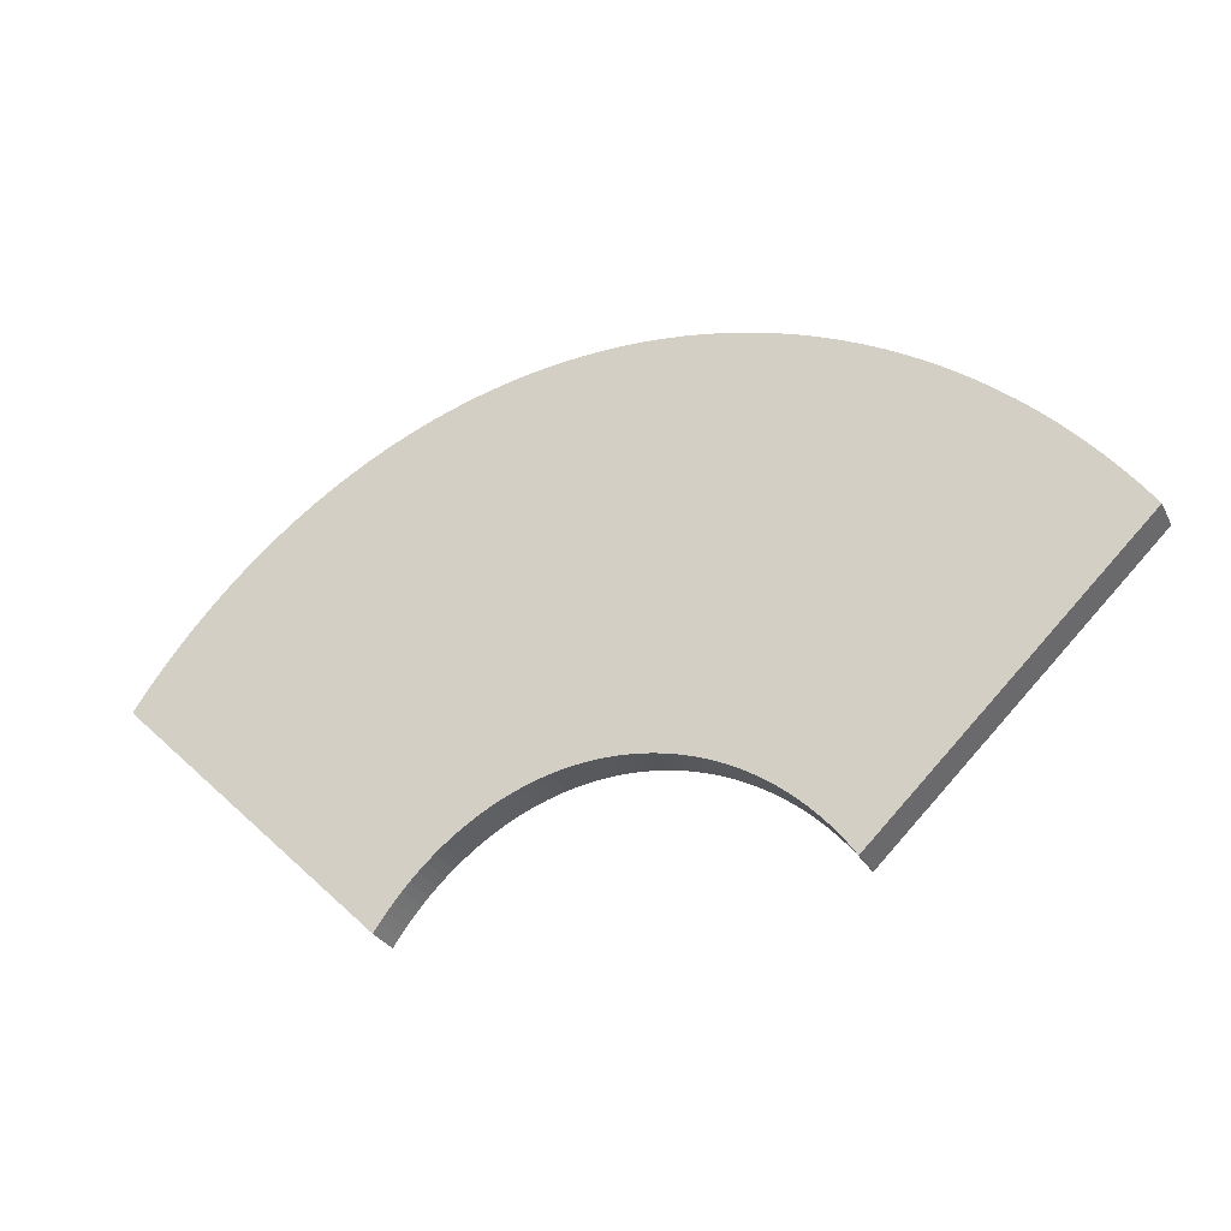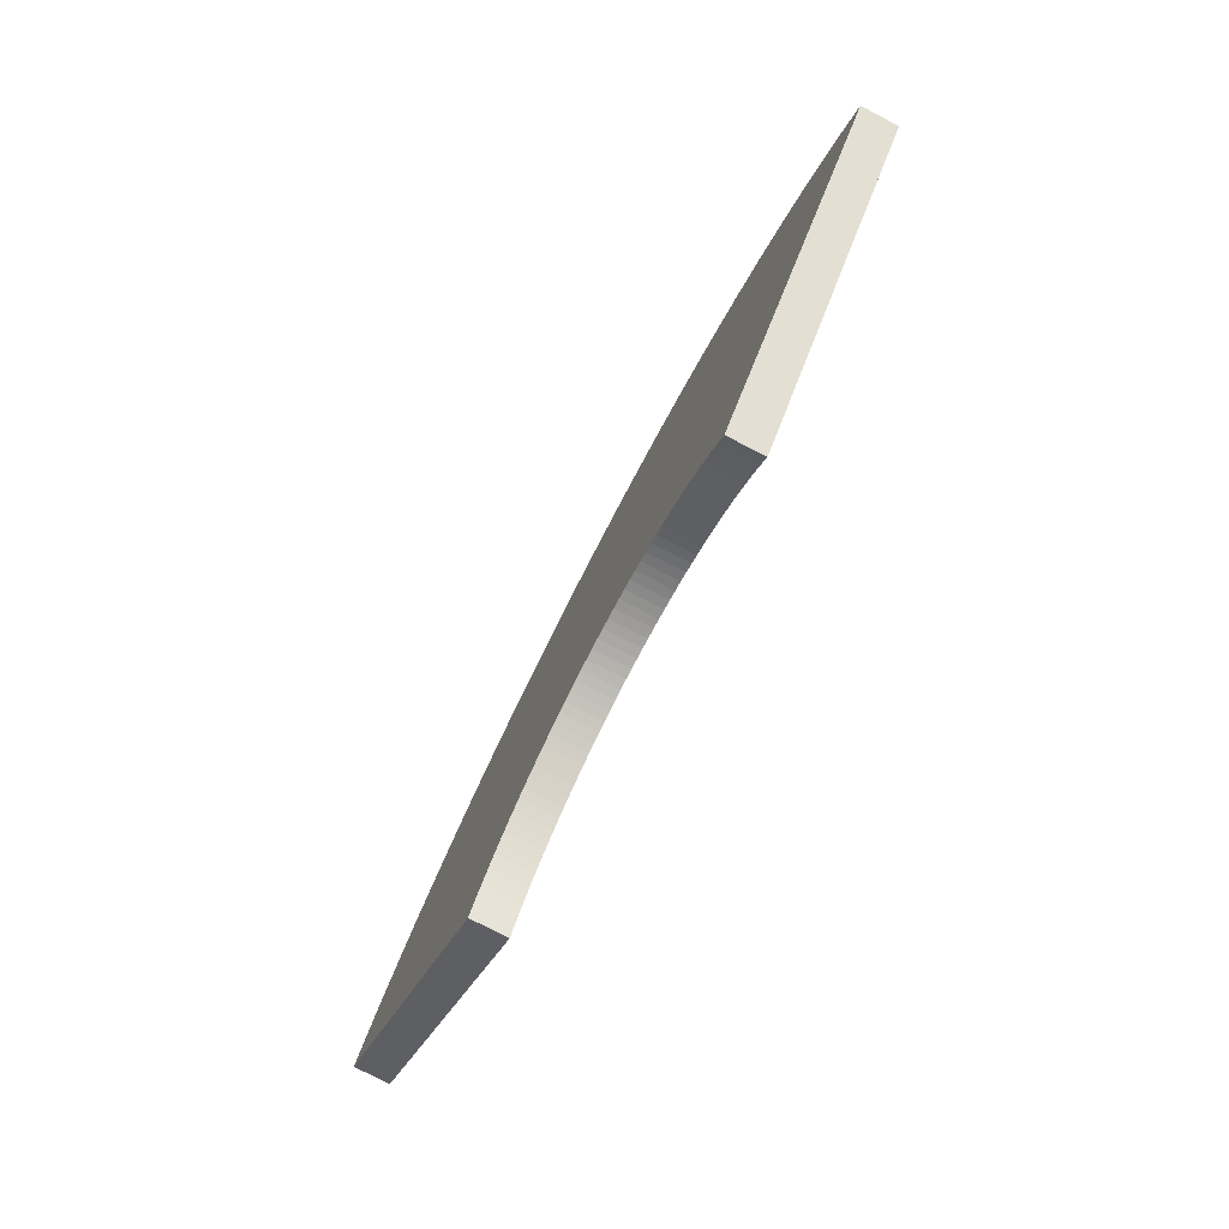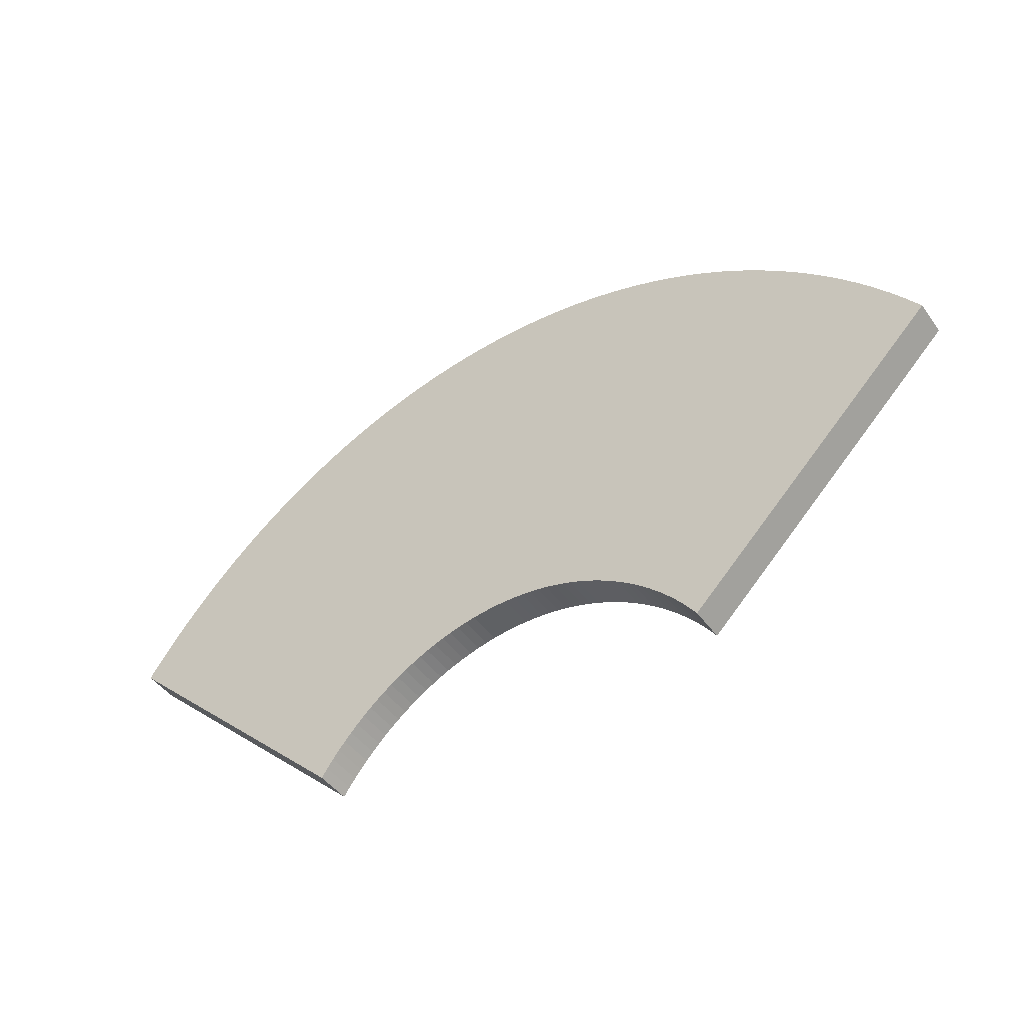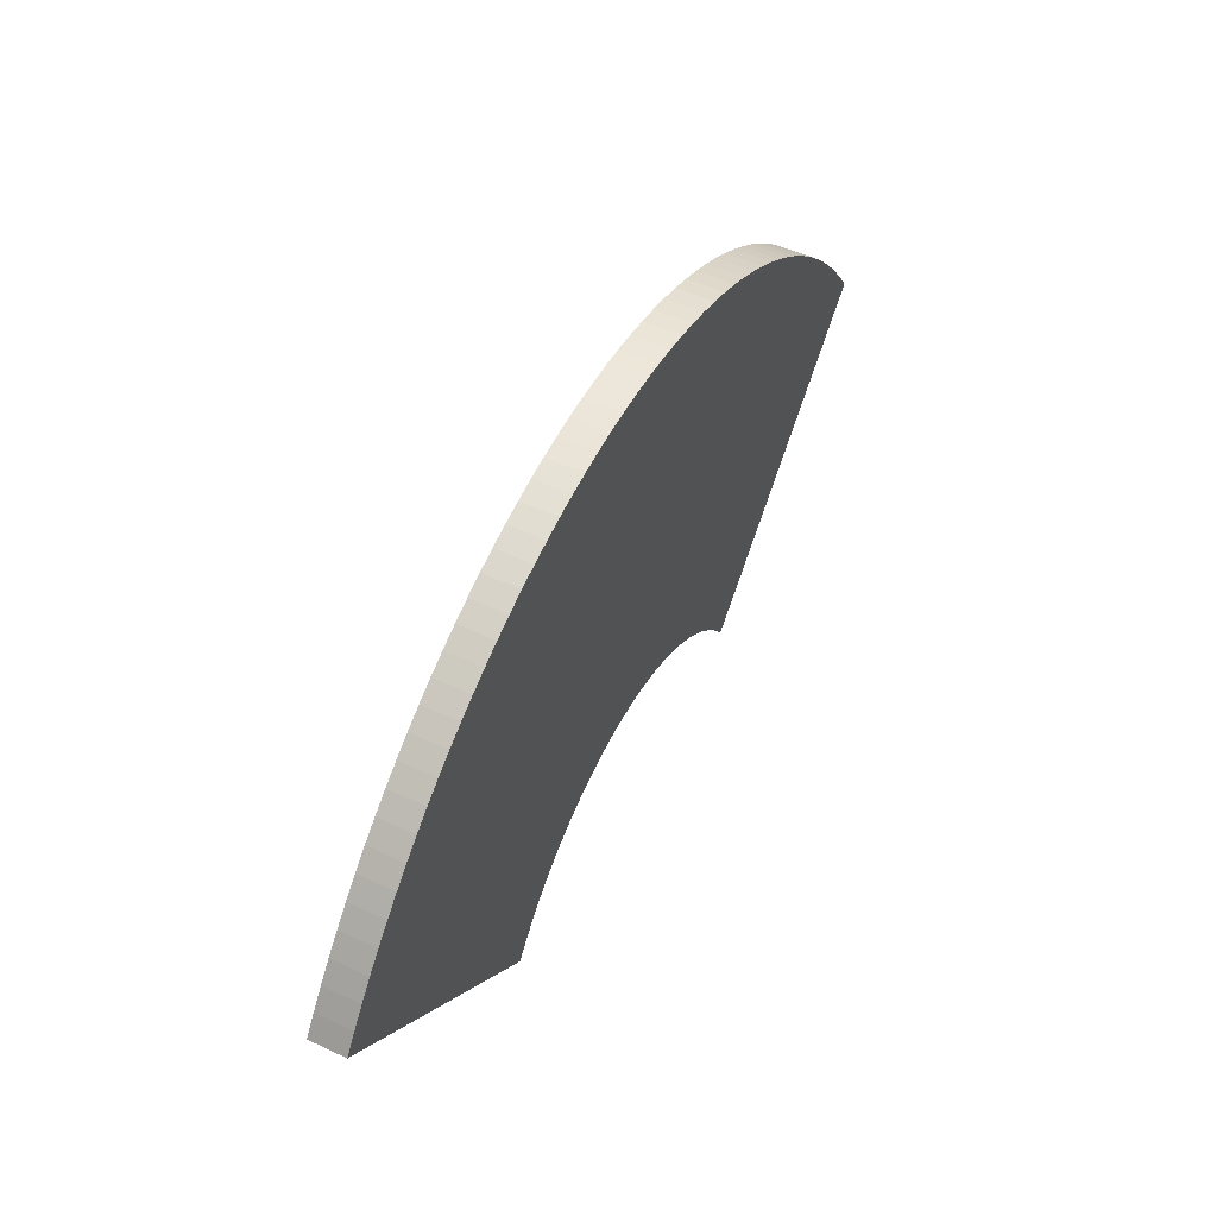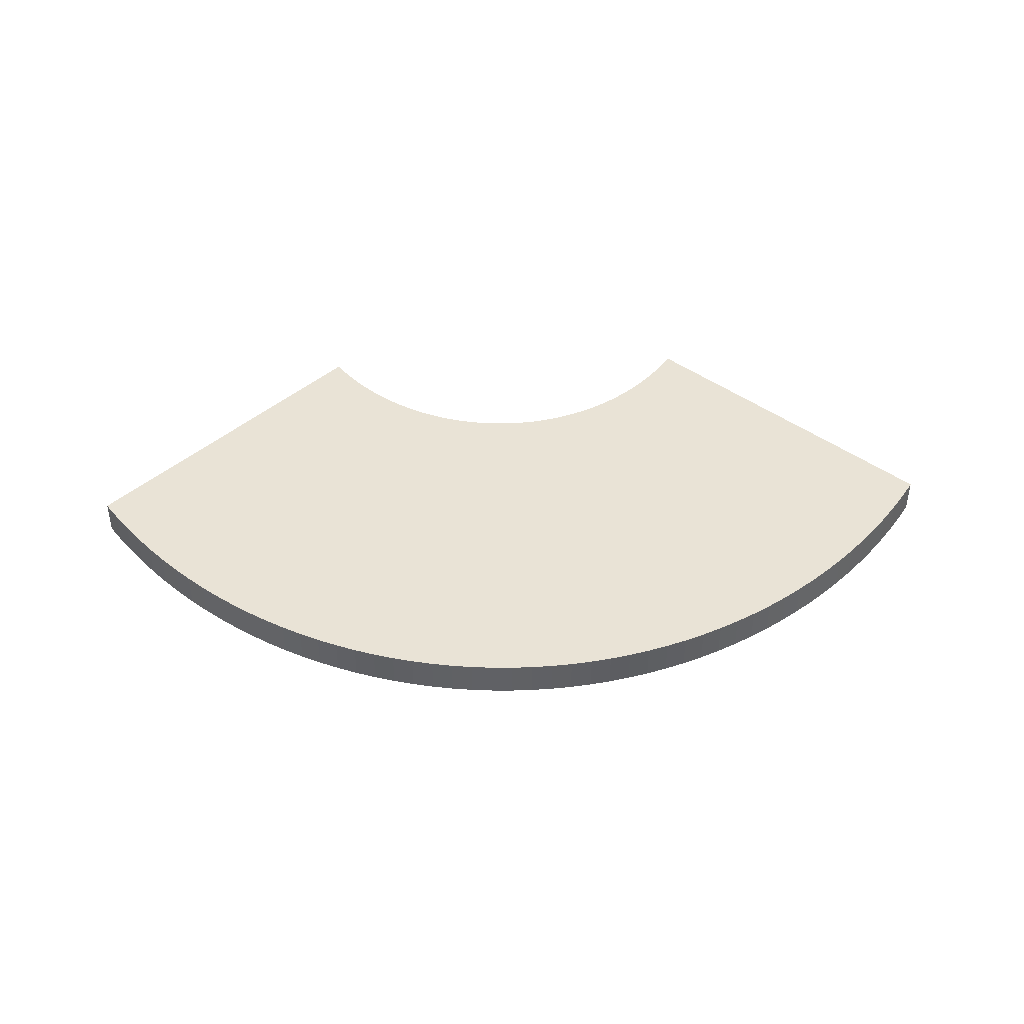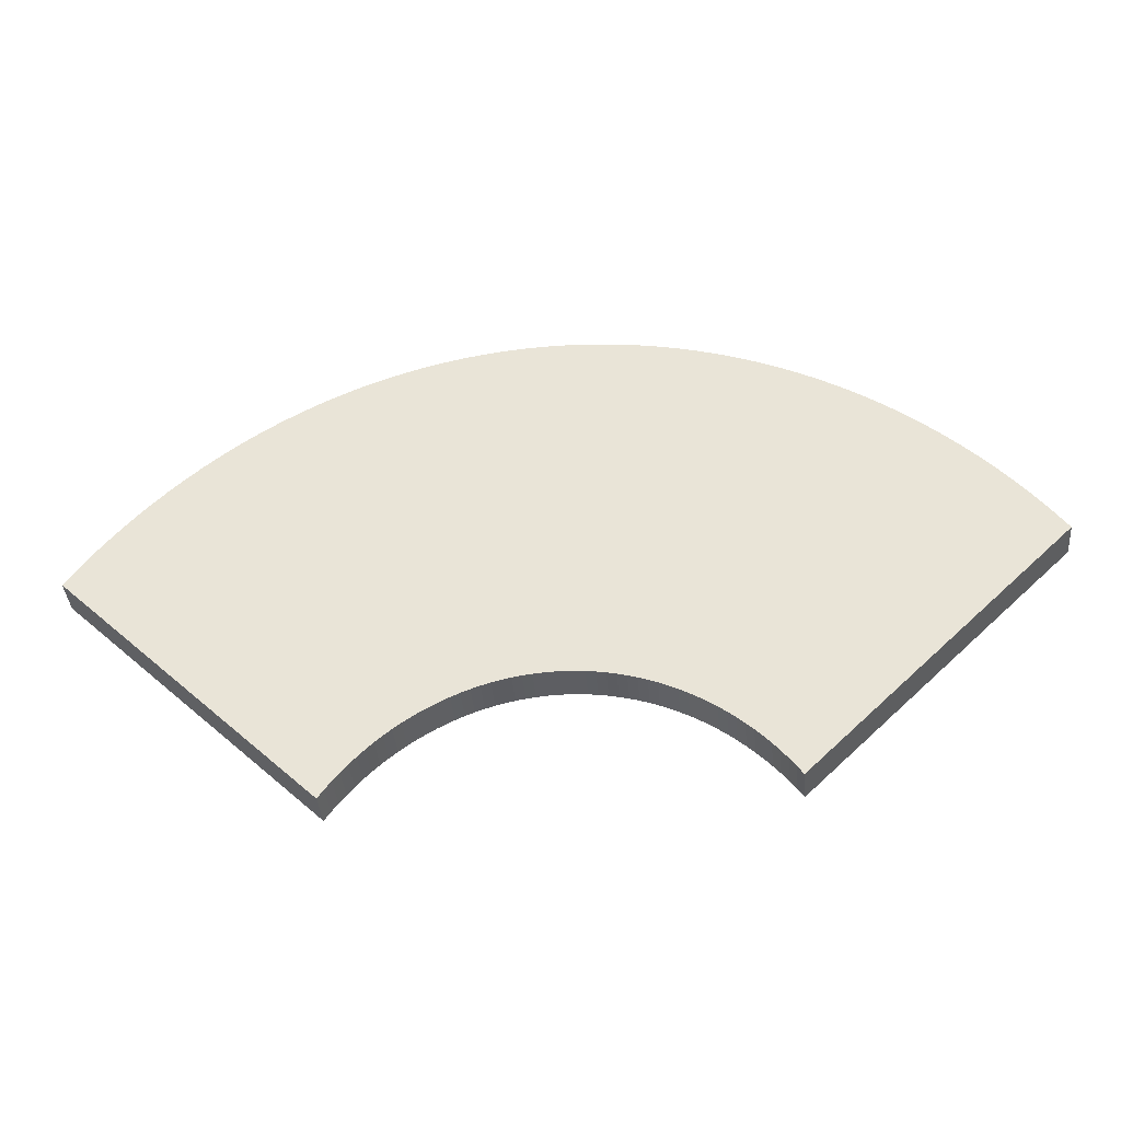
<metadata>
{"format":"obj","ext":"obj","renderer":"f3d","projection":"perspective","resolution":1024,"background":"white","views":[{"elev":-28.8,"azim":22.9,"up":"+Z"},{"elev":-77.2,"azim":-117.3,"up":"+Z"},{"elev":-45.7,"azim":33.9,"up":"+Z"},{"elev":51.5,"azim":117.0,"up":"+Z"},{"elev":42.3,"azim":-2.3,"up":"+Y"},{"elev":-39.1,"azim":5.2,"up":"+Z"}]}
</metadata>
<code>
o Cube
v -3.727 0.8632 -0.7591
v -3.727 1.259 -0.7591
v -0.8505 0.8632 -3.566
v -0.8505 1.259 -3.566
v 6.664 0.8632 -0.7591
v 6.664 1.259 -0.7591
v 3.787 0.8632 -3.566
v 3.787 1.259 -3.566
v 3.72 0.8632 -3.468
v 3.651 0.8632 -3.374
v 3.579 0.8632 -3.283
v 3.504 0.8632 -3.194
v 3.427 0.8632 -3.109
v 3.347 0.8632 -3.028
v 3.265 0.8632 -2.949
v 3.181 0.8632 -2.875
v 3.094 0.8632 -2.804
v 3.006 0.8632 -2.736
v 2.916 0.8632 -2.673
v 2.824 0.8632 -2.613
v 2.73 0.8632 -2.557
v 2.635 0.8632 -2.506
v 2.539 0.8632 -2.458
v 2.441 0.8632 -2.415
v 2.342 0.8632 -2.375
v 2.241 0.8632 -2.34
v 2.14 0.8632 -2.309
v 2.038 0.8632 -2.283
v 1.936 0.8632 -2.261
v 1.832 0.8632 -2.243
v 1.729 0.8632 -2.23
v 1.625 0.8632 -2.221
v 1.52 0.8632 -2.217
v 1.416 0.8632 -2.217
v 1.312 0.8632 -2.221
v 1.208 0.8632 -2.23
v 1.104 0.8632 -2.243
v 1.001 0.8632 -2.261
v 0.8983 0.8632 -2.283
v 0.7963 0.8632 -2.309
v 0.6952 0.8632 -2.34
v 0.595 0.8632 -2.375
v 0.4959 0.8632 -2.415
v 0.3979 0.8632 -2.458
v 0.3013 0.8632 -2.506
v 0.2062 0.8632 -2.557
v 0.1125 0.8632 -2.613
v 0.02056 0.8632 -2.673
v -0.06962 0.8632 -2.736
v -0.1579 0.8632 -2.804
v -0.2442 0.8632 -2.875
v -0.3284 0.8632 -2.949
v -0.4104 0.8632 -3.028
v -0.49 0.8632 -3.109
v -0.5673 0.8632 -3.194
v -0.6421 0.8632 -3.283
v -0.7143 0.8632 -3.374
v -0.7837 0.8632 -3.468
v -0.7837 1.259 -3.468
v -0.7143 1.259 -3.374
v -0.6421 1.259 -3.283
v -0.5673 1.259 -3.194
v -0.49 1.259 -3.109
v -0.4104 1.259 -3.028
v -0.3284 1.259 -2.949
v -0.2442 1.259 -2.875
v -0.1579 1.259 -2.804
v -0.06962 1.259 -2.736
v 0.02056 1.259 -2.673
v 0.1125 1.259 -2.613
v 0.2062 1.259 -2.557
v 0.3013 1.259 -2.506
v 0.3979 1.259 -2.458
v 0.4959 1.259 -2.415
v 0.595 1.259 -2.375
v 0.6952 1.259 -2.34
v 0.7963 1.259 -2.309
v 0.8983 1.259 -2.283
v 1.001 1.259 -2.261
v 1.104 1.259 -2.243
v 1.208 1.259 -2.23
v 1.312 1.259 -2.221
v 1.416 1.259 -2.217
v 1.52 1.259 -2.217
v 1.625 1.259 -2.221
v 1.729 1.259 -2.23
v 1.832 1.259 -2.243
v 1.936 1.259 -2.261
v 2.038 1.259 -2.283
v 2.14 1.259 -2.309
v 2.241 1.259 -2.34
v 2.342 1.259 -2.375
v 2.441 1.259 -2.415
v 2.539 1.259 -2.458
v 2.635 1.259 -2.506
v 2.73 1.259 -2.557
v 2.824 1.259 -2.613
v 2.916 1.259 -2.673
v 3.006 1.259 -2.736
v 3.094 1.259 -2.804
v 3.181 1.259 -2.875
v 3.265 1.259 -2.949
v 3.347 1.259 -3.028
v 3.427 1.259 -3.109
v 3.504 1.259 -3.194
v 3.579 1.259 -3.283
v 3.651 1.259 -3.374
v 3.72 1.259 -3.468
v -3.578 0.8632 -0.5411
v -3.422 0.8632 -0.3296
v -3.26 0.8632 -0.1249
v -3.093 0.8632 0.07287
v -2.92 0.8632 0.2634
v -2.741 0.8632 0.4464
v -2.558 0.8632 0.6216
v -2.369 0.8632 0.789
v -2.176 0.8632 0.9482
v -1.978 0.8632 1.099
v -1.776 0.8632 1.242
v -1.57 0.8632 1.375
v -1.36 0.8632 1.5
v -1.147 0.8632 1.616
v -0.93 0.8632 1.723
v -0.7106 0.8632 1.82
v -0.4885 0.8632 1.908
v -0.264 0.8632 1.987
v -0.03735 0.8632 2.056
v 0.1911 0.8632 2.115
v 0.4212 0.8632 2.164
v 0.6525 0.8632 2.204
v 0.8849 0.8632 2.234
v 1.118 0.8632 2.254
v 1.351 0.8632 2.264
v 1.585 0.8632 2.264
v 1.819 0.8632 2.254
v 2.052 0.8632 2.234
v 2.284 0.8632 2.204
v 2.515 0.8632 2.164
v 2.745 0.8632 2.115
v 2.974 0.8632 2.056
v 3.201 0.8632 1.987
v 3.425 0.8632 1.908
v 3.647 0.8632 1.82
v 3.867 0.8632 1.723
v 4.083 0.8632 1.616
v 4.296 0.8632 1.5
v 4.506 0.8632 1.375
v 4.712 0.8632 1.242
v 4.914 0.8632 1.099
v 5.112 0.8632 0.9482
v 5.305 0.8632 0.789
v 5.494 0.8632 0.6216
v 5.678 0.8632 0.4464
v 5.856 0.8632 0.2634
v 6.029 0.8632 0.07287
v 6.197 0.8632 -0.1249
v 6.359 0.8632 -0.3296
v 6.514 0.8632 -0.5411
v 6.514 1.259 -0.5411
v 6.359 1.259 -0.3296
v 6.197 1.259 -0.1249
v 6.029 1.259 0.07287
v 5.856 1.259 0.2634
v 5.678 1.259 0.4464
v 5.494 1.259 0.6216
v 5.305 1.259 0.789
v 5.112 1.259 0.9482
v 4.914 1.259 1.099
v 4.712 1.259 1.242
v 4.506 1.259 1.375
v 4.296 1.259 1.5
v 4.083 1.259 1.616
v 3.867 1.259 1.723
v 3.647 1.259 1.82
v 3.425 1.259 1.908
v 3.201 1.259 1.987
v 2.974 1.259 2.056
v 2.745 1.259 2.115
v 2.515 1.259 2.164
v 2.284 1.259 2.204
v 2.052 1.259 2.234
v 1.819 1.259 2.254
v 1.585 1.259 2.264
v 1.351 1.259 2.264
v 1.118 1.259 2.254
v 0.8849 1.259 2.234
v 0.6525 1.259 2.204
v 0.4212 1.259 2.164
v 0.1911 1.259 2.115
v -0.03735 1.259 2.056
v -0.264 1.259 1.987
v -0.4885 1.259 1.908
v -0.7106 1.259 1.82
v -0.93 1.259 1.723
v -1.147 1.259 1.616
v -1.36 1.259 1.5
v -1.57 1.259 1.375
v -1.776 1.259 1.242
v -1.978 1.259 1.099
v -2.176 1.259 0.9482
v -2.369 1.259 0.789
v -2.558 1.259 0.6216
v -2.741 1.259 0.4464
v -2.92 1.259 0.2634
v -3.093 1.259 0.07287
v -3.26 1.259 -0.1249
v -3.422 1.259 -0.3296
v -3.578 1.259 -0.5411
f 1 2 4 3
f 9 108 8 7
f 7 8 6 5
f 109 208 2 1
f 9 7 5 158
f 59 4 2 208
f 8 108 159 6
f 108 107 160 159
f 107 106 161 160
f 106 105 162 161
f 105 104 163 162
f 104 103 164 163
f 103 102 165 164
f 102 101 166 165
f 101 100 167 166
f 100 99 168 167
f 99 98 169 168
f 98 97 170 169
f 97 96 171 170
f 96 95 172 171
f 95 94 173 172
f 94 93 174 173
f 93 92 175 174
f 92 91 176 175
f 91 90 177 176
f 90 89 178 177
f 89 88 179 178
f 88 87 180 179
f 87 86 181 180
f 86 85 182 181
f 85 84 183 182
f 84 83 184 183
f 83 82 185 184
f 82 81 186 185
f 81 80 187 186
f 80 79 188 187
f 79 78 189 188
f 78 77 190 189
f 77 76 191 190
f 76 75 192 191
f 75 74 193 192
f 74 73 194 193
f 73 72 195 194
f 72 71 196 195
f 71 70 197 196
f 70 69 198 197
f 69 68 199 198
f 68 67 200 199
f 67 66 201 200
f 66 65 202 201
f 65 64 203 202
f 64 63 204 203
f 63 62 205 204
f 62 61 206 205
f 61 60 207 206
f 60 59 208 207
f 3 58 109 1
f 58 57 110 109
f 57 56 111 110
f 56 55 112 111
f 55 54 113 112
f 54 53 114 113
f 53 52 115 114
f 52 51 116 115
f 51 50 117 116
f 50 49 118 117
f 49 48 119 118
f 48 47 120 119
f 47 46 121 120
f 46 45 122 121
f 45 44 123 122
f 44 43 124 123
f 43 42 125 124
f 42 41 126 125
f 41 40 127 126
f 40 39 128 127
f 39 38 129 128
f 38 37 130 129
f 37 36 131 130
f 36 35 132 131
f 35 34 133 132
f 34 33 134 133
f 33 32 135 134
f 32 31 136 135
f 31 30 137 136
f 30 29 138 137
f 29 28 139 138
f 28 27 140 139
f 27 26 141 140
f 26 25 142 141
f 25 24 143 142
f 24 23 144 143
f 23 22 145 144
f 22 21 146 145
f 21 20 147 146
f 20 19 148 147
f 19 18 149 148
f 18 17 150 149
f 17 16 151 150
f 16 15 152 151
f 15 14 153 152
f 14 13 154 153
f 13 12 155 154
f 12 11 156 155
f 11 10 157 156
f 10 9 158 157
f 5 6 159 158
f 158 159 160 157
f 157 160 161 156
f 156 161 162 155
f 155 162 163 154
f 154 163 164 153
f 153 164 165 152
f 152 165 166 151
f 151 166 167 150
f 150 167 168 149
f 149 168 169 148
f 148 169 170 147
f 147 170 171 146
f 146 171 172 145
f 145 172 173 144
f 144 173 174 143
f 143 174 175 142
f 142 175 176 141
f 141 176 177 140
f 140 177 178 139
f 139 178 179 138
f 138 179 180 137
f 137 180 181 136
f 136 181 182 135
f 135 182 183 134
f 134 183 184 133
f 133 184 185 132
f 132 185 186 131
f 131 186 187 130
f 130 187 188 129
f 129 188 189 128
f 128 189 190 127
f 127 190 191 126
f 126 191 192 125
f 125 192 193 124
f 124 193 194 123
f 123 194 195 122
f 122 195 196 121
f 121 196 197 120
f 120 197 198 119
f 119 198 199 118
f 118 199 200 117
f 117 200 201 116
f 116 201 202 115
f 115 202 203 114
f 114 203 204 113
f 113 204 205 112
f 112 205 206 111
f 111 206 207 110
f 110 207 208 109
f 3 4 59 58
f 58 59 60 57
f 57 60 61 56
f 56 61 62 55
f 55 62 63 54
f 54 63 64 53
f 53 64 65 52
f 52 65 66 51
f 51 66 67 50
f 50 67 68 49
f 49 68 69 48
f 48 69 70 47
f 47 70 71 46
f 46 71 72 45
f 45 72 73 44
f 44 73 74 43
f 43 74 75 42
f 42 75 76 41
f 41 76 77 40
f 40 77 78 39
f 39 78 79 38
f 38 79 80 37
f 37 80 81 36
f 36 81 82 35
f 35 82 83 34
f 34 83 84 33
f 33 84 85 32
f 32 85 86 31
f 31 86 87 30
f 30 87 88 29
f 29 88 89 28
f 28 89 90 27
f 27 90 91 26
f 26 91 92 25
f 25 92 93 24
f 24 93 94 23
f 23 94 95 22
f 22 95 96 21
f 21 96 97 20
f 20 97 98 19
f 19 98 99 18
f 18 99 100 17
f 17 100 101 16
f 16 101 102 15
f 15 102 103 14
f 14 103 104 13
f 13 104 105 12
f 12 105 106 11
f 11 106 107 10
f 10 107 108 9

</code>
